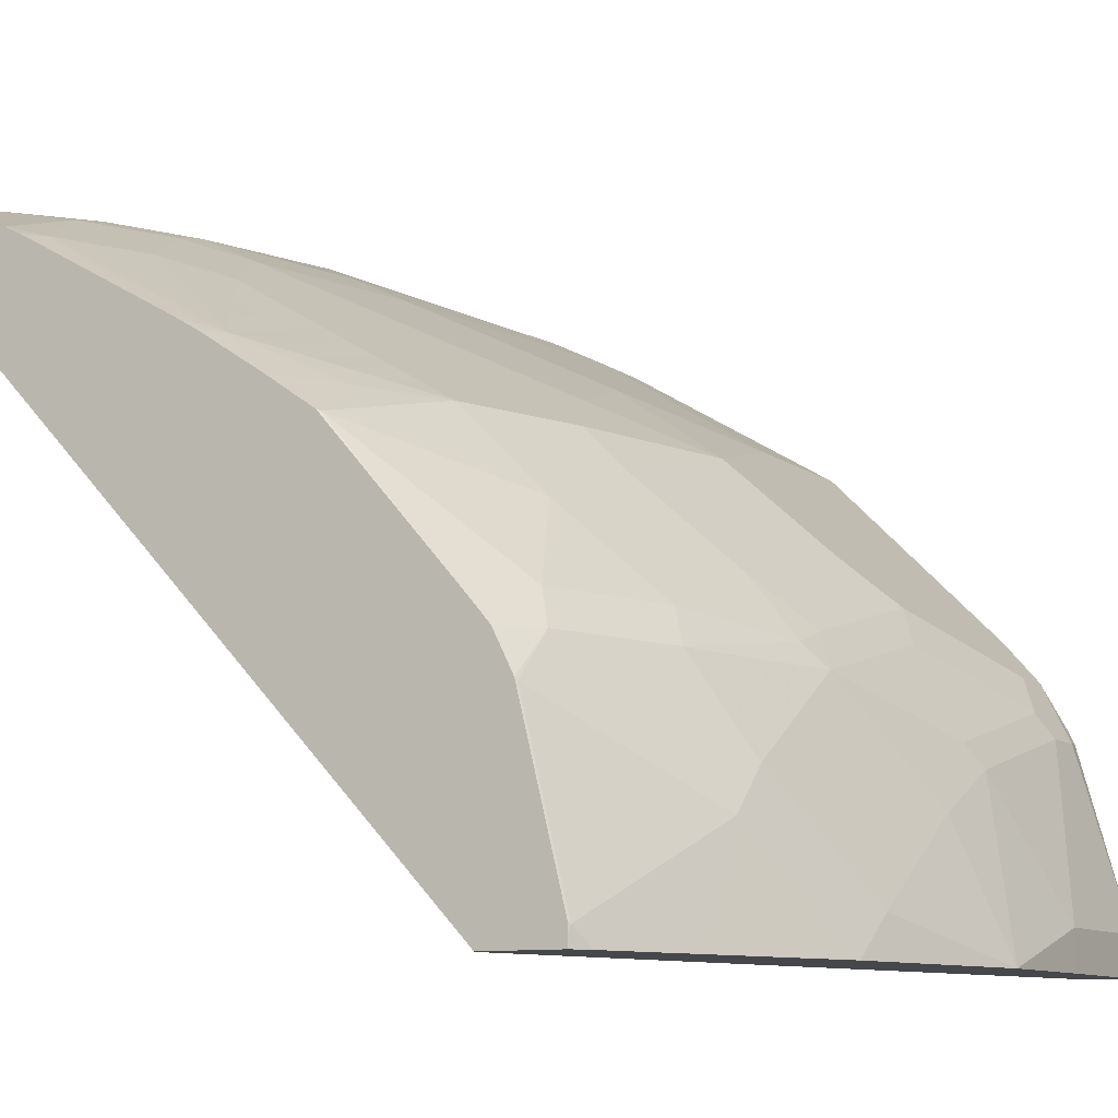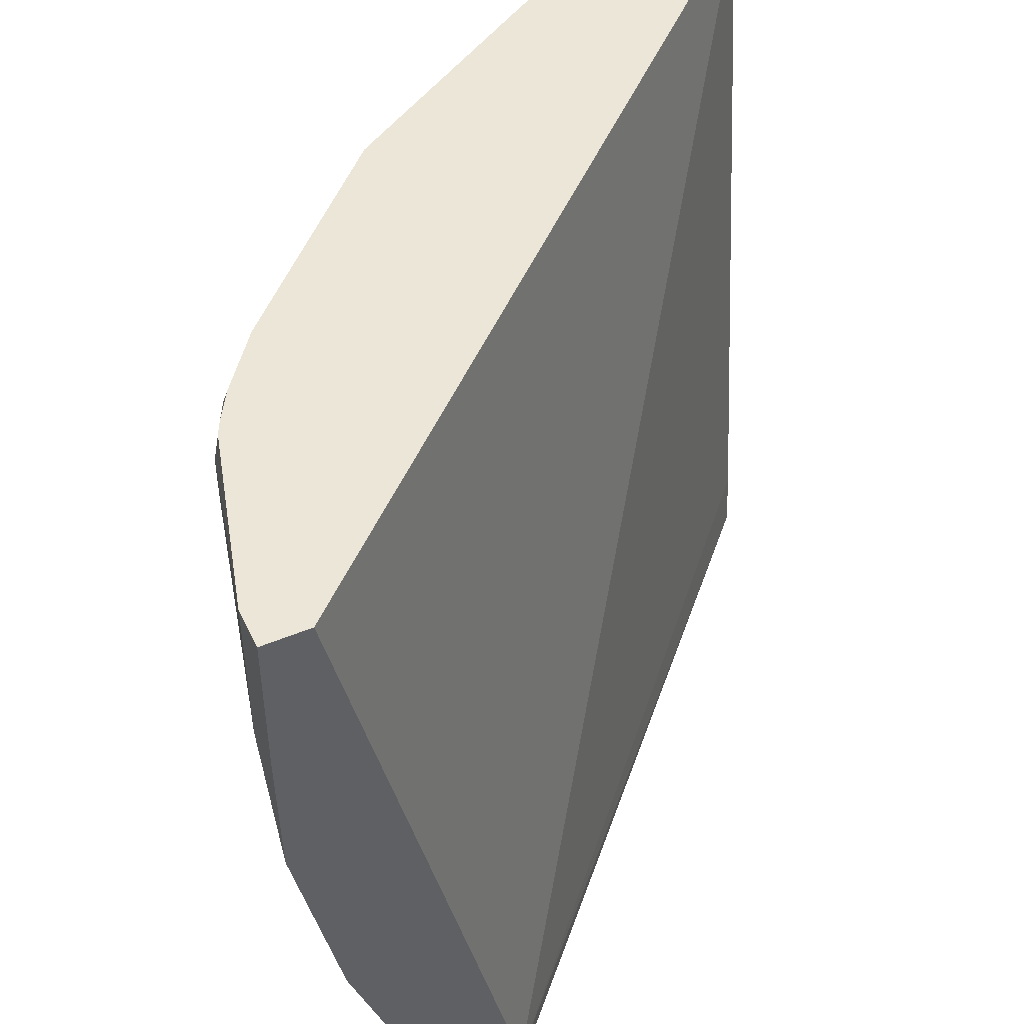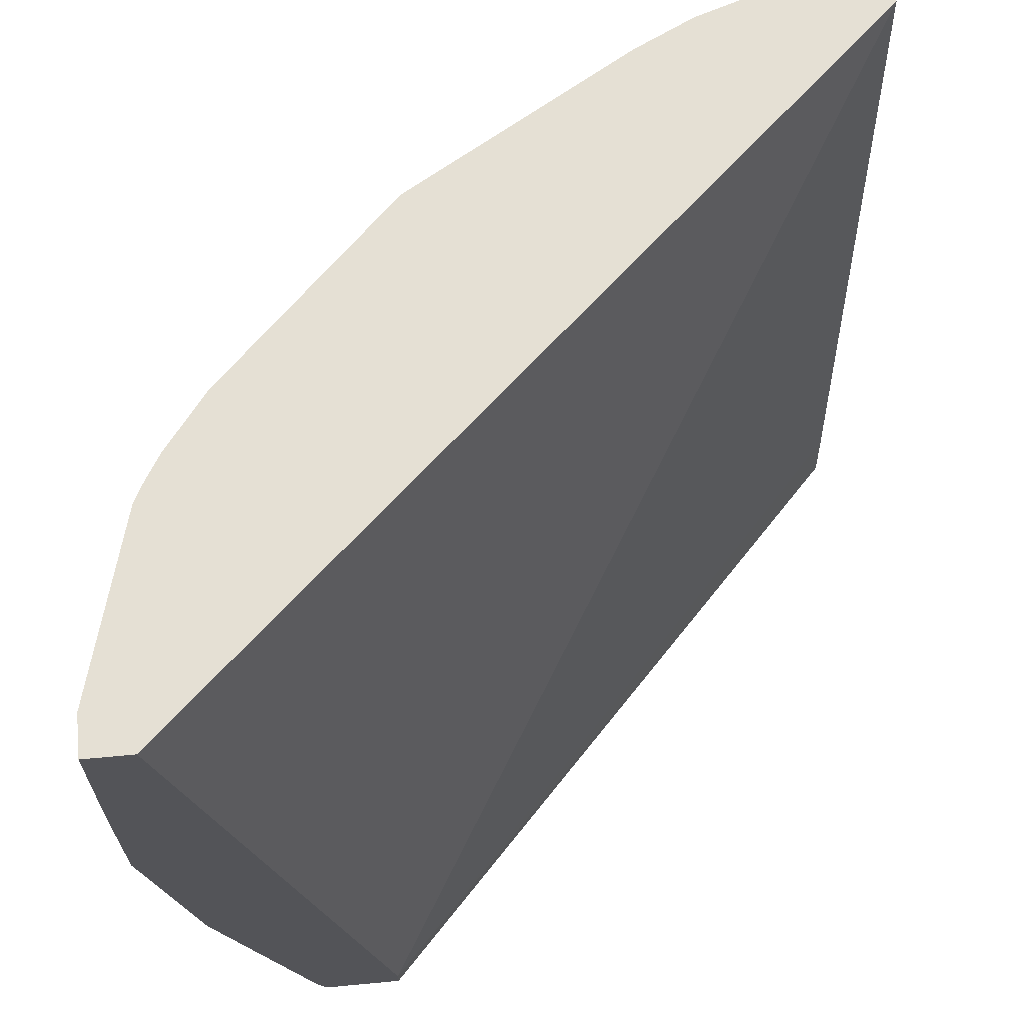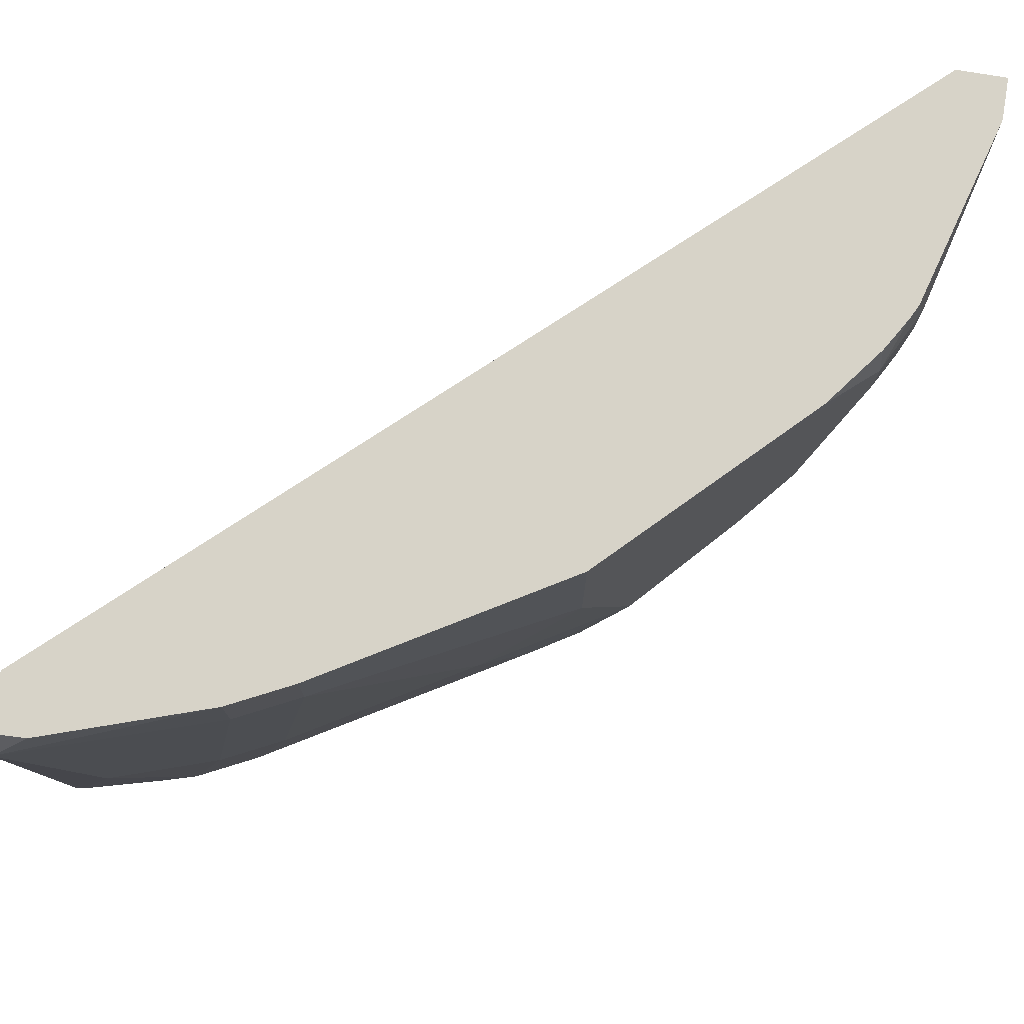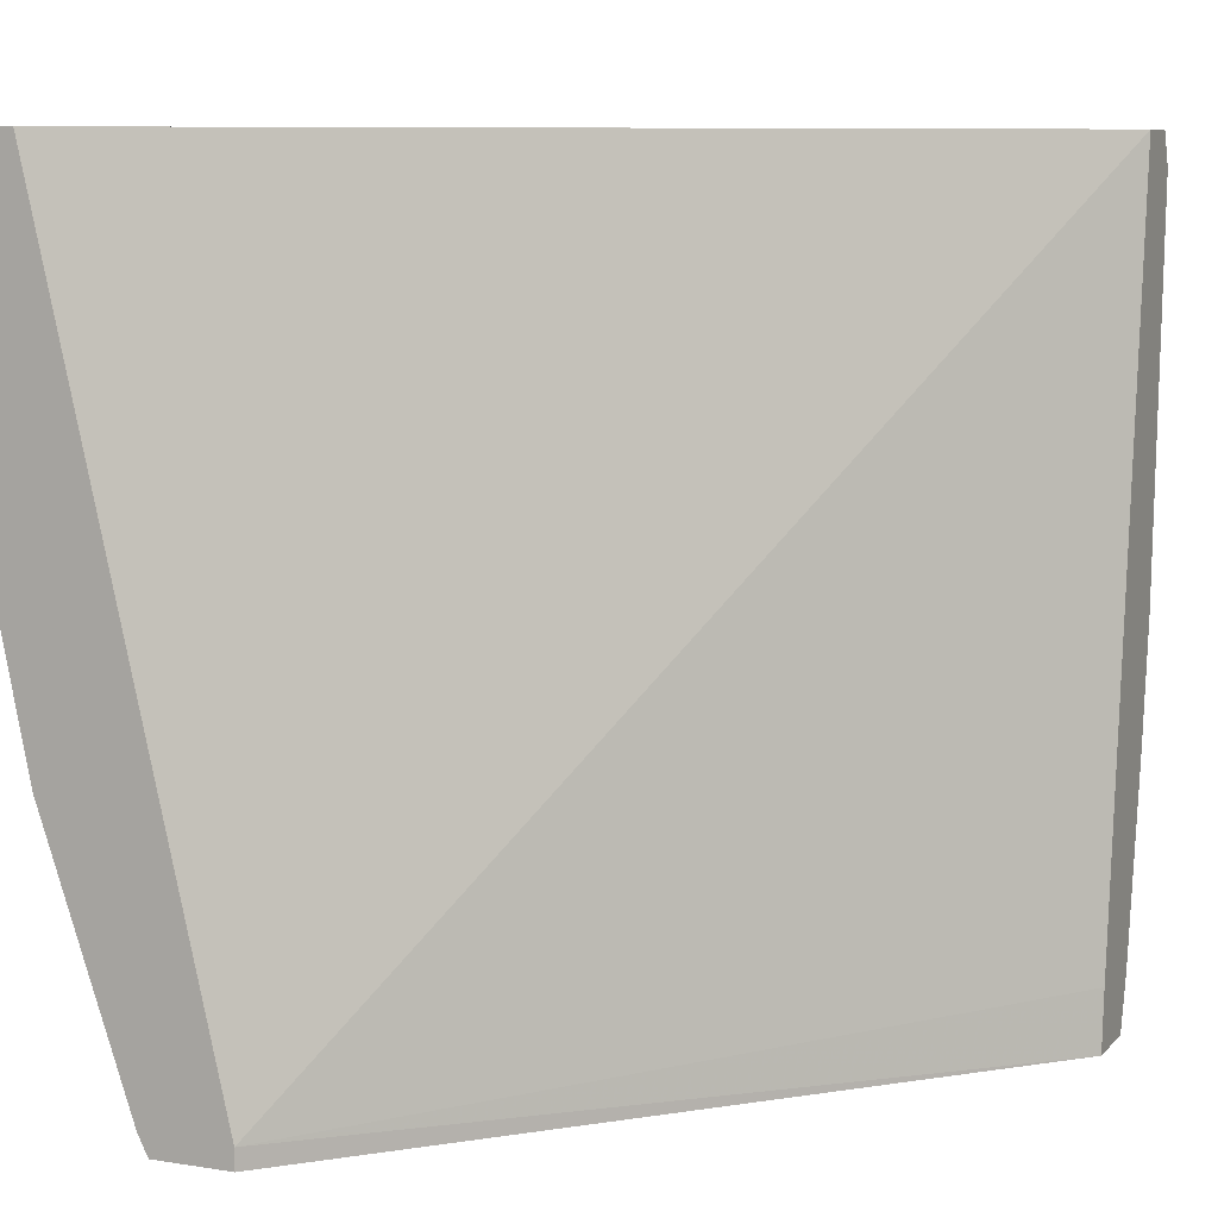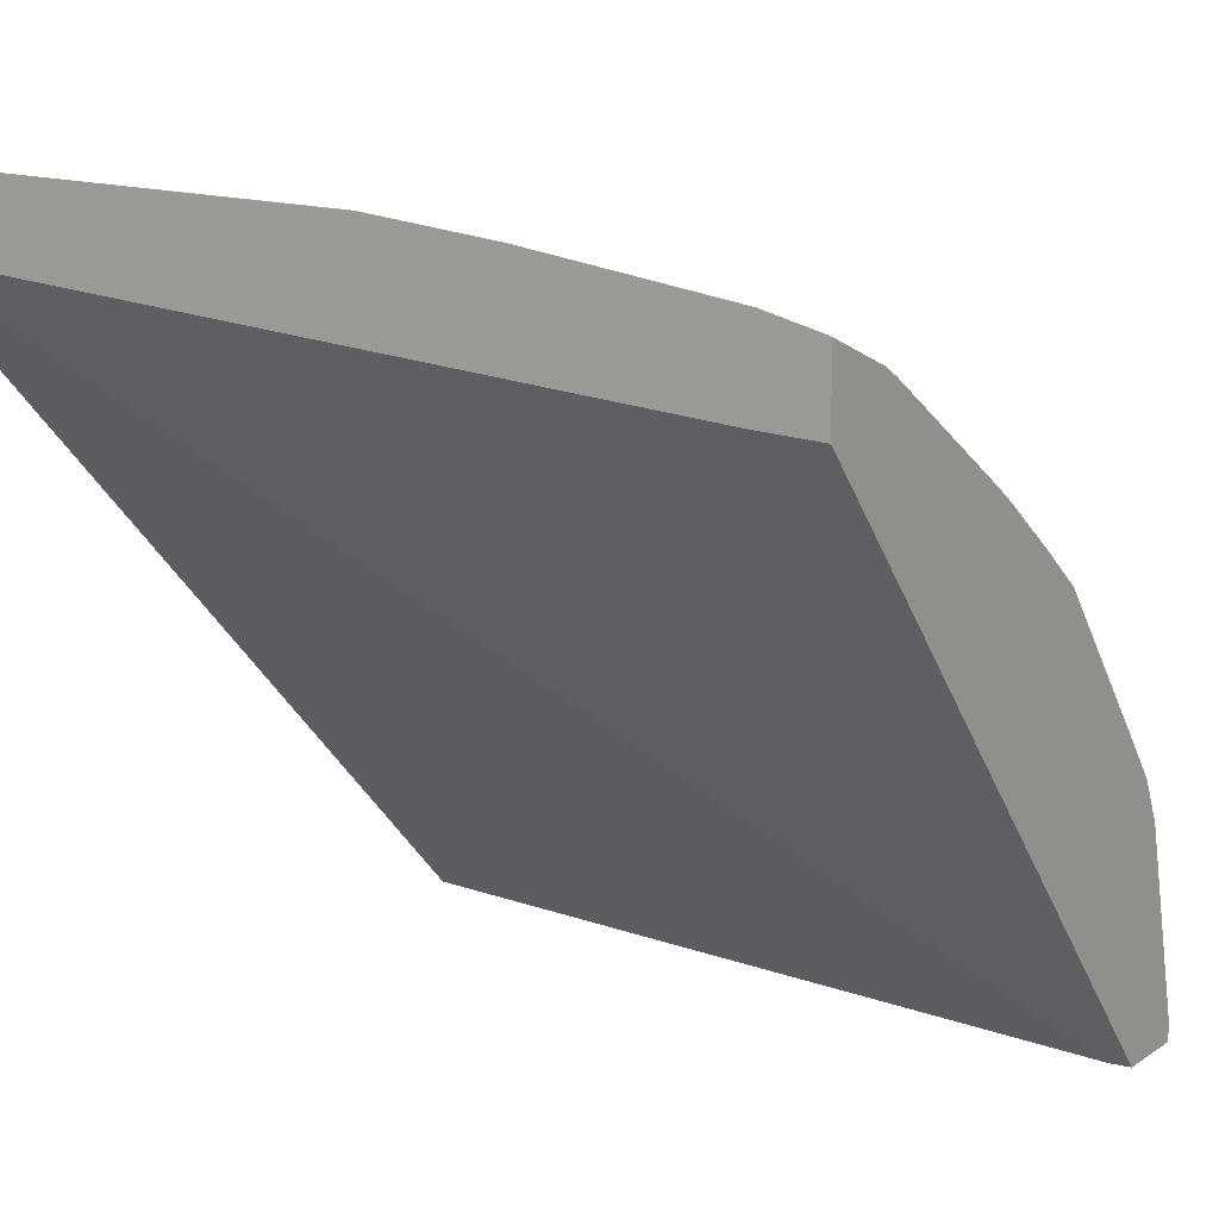
<metadata>
{"format":"obj","ext":"obj","renderer":"f3d","projection":"perspective","resolution":1024,"background":"white","views":[{"elev":-10.2,"azim":29.7,"up":"+Z"},{"elev":48.6,"azim":155.2,"up":"+Y"},{"elev":65.6,"azim":174.6,"up":"+Y"},{"elev":76.7,"azim":9.4,"up":"+Y"},{"elev":8.6,"azim":-156.5,"up":"+Y"},{"elev":10.3,"azim":-58.3,"up":"+Z"}]}
</metadata>
<code>
v 0.851 -0.1009 -0.2572
v 0.8317 -0.1009 -0.2572
v 0.851 -0.1009 -0.2405
v 0.851 -0.1665 -0.2572
v 0.5327 -0.1009 0.01849
v 0.7579 -0.4273 -0.2572
v 0.83 -0.1009 -0.1652
v 0.8326 -0.111 -0.1665
v 0.851 -0.1665 -0.2405
v 0.8502 -0.2238 -0.2572
v 0.5327 -0.1009 0.04063
v 0.5327 -0.4104 -0.01768
v 0.7579 -0.4357 -0.2572
v 0.5327 -0.4357 -0.01994
v 0.8272 -0.1009 -0.1596
v 0.8202 -0.111 -0.1418
v 0.8326 -0.1295 -0.1665
v 0.8326 -0.2035 -0.185
v 0.8326 -0.2405 -0.2035
v 0.8326 -0.296 -0.2405
v 0.8317 -0.3163 -0.2572
v 0.5466 -0.1009 0.04016
v 0.5327 -0.1149 0.04679
v 0.7905 -0.4357 -0.2572
v 0.5327 -0.4357 0.008457
v 0.8237 -0.1009 -0.1537
v 0.8194 -0.1009 -0.1465
v 0.8017 -0.1009 -0.1233
v 0.7832 -0.1009 -0.1049
v 0.7277 -0.1009 -0.04934
v 0.8202 -0.1295 -0.1418
v 0.8279 -0.1388 -0.1572
v 0.8279 -0.2128 -0.1758
v 0.8094 -0.2868 -0.1572
v 0.8094 -0.3422 -0.1943
v 0.8094 -0.3608 -0.2127
v 0.8094 -0.3793 -0.2497
v 0.8132 -0.3718 -0.2572
v 0.6106 -0.1009 0.01849
v 0.555 -0.222 0.037
v 0.6106 -0.1295 0.01849
v 0.5327 -0.2814 0.037
v 0.5366 -0.2775 0.037
v 0.7905 -0.4355 -0.2572
v 0.7905 -0.4357 -0.2525
v 0.5644 -0.4357 -0.002109
v 0.5327 -0.4341 0.009023
v 0.6352 -0.1009 0.006166
v 0.7277 -0.1665 -0.04934
v 0.7647 -0.222 -0.08634
v 0.7832 -0.222 -0.1049
v 0.8017 -0.2035 -0.1233
v 0.8094 -0.2128 -0.1388
v 0.8017 -0.2775 -0.1418
v 0.8025 -0.296 -0.148
v 0.7909 -0.3608 -0.1572
v 0.7909 -0.3793 -0.1758
v 0.7724 -0.4163 -0.1572
v 0.7724 -0.4348 -0.1758
v 0.7909 -0.4348 -0.2497
v 0.7947 -0.4273 -0.2572
v 0.5921 -0.259 0.01849
v 0.5736 -0.333 0.01849
v 0.6352 -0.1295 0.006166
v 0.6044 -0.259 0.01233
v 0.5327 -0.333 0.02965
v 0.555 -0.37 0.01849
v 0.7902 -0.4357 -0.2488
v 0.5712 -0.4357 -0.005502
v 0.5759 -0.4255 -0.004639
v 0.5574 -0.3885 0.01387
v 0.5327 -0.4125 0.01524
v 0.6907 -0.222 -0.03086
v 0.7462 -0.2405 -0.06786
v 0.7462 -0.3145 -0.08634
v 0.7832 -0.296 -0.1233
v 0.7832 -0.3515 -0.1418
v 0.7647 -0.407 -0.1418
v 0.7632 -0.4348 -0.1572
v 0.7634 -0.4357 -0.1582
v 0.7717 -0.4357 -0.1748
v 0.5759 -0.3515 0.01387
v 0.5982 -0.333 0.006166
v 0.6167 -0.259 0.006166
v 0.6537 -0.2405 -0.01235
v 0.6359 -0.4357 -0.04235
v 0.6537 -0.4255 -0.04934
v 0.5944 -0.3885 -0.004639
v 0.7092 -0.2775 -0.04934
v 0.7277 -0.3145 -0.06786
v 0.7277 -0.37 -0.08634
v 0.7462 -0.37 -0.1049
v 0.6984 -0.4348 -0.08327
v 0.7518 -0.4357 -0.1446
v 0.6167 -0.37 -0.01235
v 0.6907 -0.333 -0.04934
v 0.6723 -0.296 -0.03086
v 0.6418 -0.4357 -0.0458
v 0.6491 -0.4357 -0.05021
v 0.6767 -0.4357 -0.06854
v 0.6907 -0.407 -0.06786
v 0.7092 -0.37 -0.06786
v 0.6973 -0.4357 -0.0828
f 49 64 73
f 49 73 74
f 49 74 50
f 50 74 51
f 51 74 75
f 51 75 76
f 51 76 54
f 51 54 52
f 54 76 55
f 62 83 65
f 56 77 58
f 55 77 56
f 56 58 57
f 58 78 79
f 58 80 81
f 58 81 59
f 58 77 78
f 59 81 68
f 59 68 60
f 47 71 72
f 62 63 83
f 55 76 77
f 58 79 80
f 40 63 62
f 46 70 71
f 35 56 36
f 63 67 71
f 36 56 57
f 36 57 58
f 36 58 59
f 36 59 60
f 36 60 37
f 37 60 61
f 37 61 38
f 39 41 64
f 46 71 47
f 39 64 48
f 40 43 63
f 41 62 65
f 41 65 64
f 100 103 101
f 43 66 67
f 43 67 63
f 44 61 60
f 44 60 45
f 45 60 68
f 46 69 70
f 40 62 41
f 63 71 82
f 83 88 95
f 64 65 84
f 83 96 97
f 83 97 89
f 83 89 85
f 83 85 84
f 86 98 87
f 87 98 99
f 87 99 100
f 87 100 101
f 87 101 102
f 87 102 95
f 87 95 88
f 89 97 96
f 89 96 90
f 90 96 102
f 90 102 91
f 91 102 93
f 91 93 92
f 93 103 94
f 93 102 101
f 93 101 103
f 34 52 54
f 83 102 96
f 83 95 102
f 82 88 83
f 79 94 80
f 64 84 85
f 64 85 73
f 65 83 84
f 66 72 67
f 67 72 71
f 69 86 70
f 70 86 87
f 70 87 88
f 70 88 71
f 71 88 82
f 63 82 83
f 73 85 89
f 74 89 90
f 74 90 75
f 75 90 91
f 75 91 92
f 75 92 77
f 75 77 76
f 77 92 78
f 78 92 93
f 78 93 94
f 78 94 79
f 73 89 74
f 34 53 52
f 42 66 43
f 34 55 56
f 3 7 8
f 3 8 17
f 4 9 10
f 5 6 12
f 5 12 14
f 5 14 25
f 5 25 47
f 5 47 72
f 5 72 66
f 5 66 42
f 5 42 23
f 5 23 11
f 6 13 14
f 6 14 12
f 7 15 8
f 8 15 16
f 8 16 31
f 8 31 17
f 9 17 18
f 9 18 10
f 10 18 19
f 2 6 5
f 1 6 2
f 1 13 6
f 1 24 13
f 34 56 35
f 1 2 5
f 1 5 11
f 1 11 22
f 1 22 39
f 1 39 48
f 1 48 30
f 1 30 29
f 1 29 28
f 1 28 27
f 10 19 20
f 1 27 26
f 1 15 7
f 1 7 3
f 1 3 9
f 1 9 4
f 1 4 10
f 1 10 21
f 1 21 38
f 1 38 61
f 1 61 44
f 1 44 24
f 1 26 15
f 10 20 21
f 3 17 9
f 13 24 45
f 19 35 20
f 20 35 36
f 20 36 21
f 21 36 37
f 21 37 38
f 22 23 39
f 23 40 41
f 23 41 39
f 23 42 43
f 23 43 40
f 19 34 35
f 24 44 45
f 30 48 64
f 30 64 49
f 31 49 50
f 31 50 51
f 31 51 52
f 31 52 53
f 31 53 32
f 11 23 22
f 32 34 33
f 34 54 55
f 25 46 47
f 18 34 19
f 32 53 34
f 17 33 18
f 18 33 34
f 13 45 68
f 13 81 80
f 13 80 94
f 13 94 103
f 13 103 100
f 13 100 99
f 13 99 98
f 13 98 86
f 13 86 69
f 13 69 46
f 13 68 81
f 13 25 14
f 15 26 16
f 16 26 27
f 16 27 28
f 16 28 29
f 16 29 30
f 16 30 49
f 16 49 31
f 17 32 33
f 17 31 32
f 13 46 25

</code>
